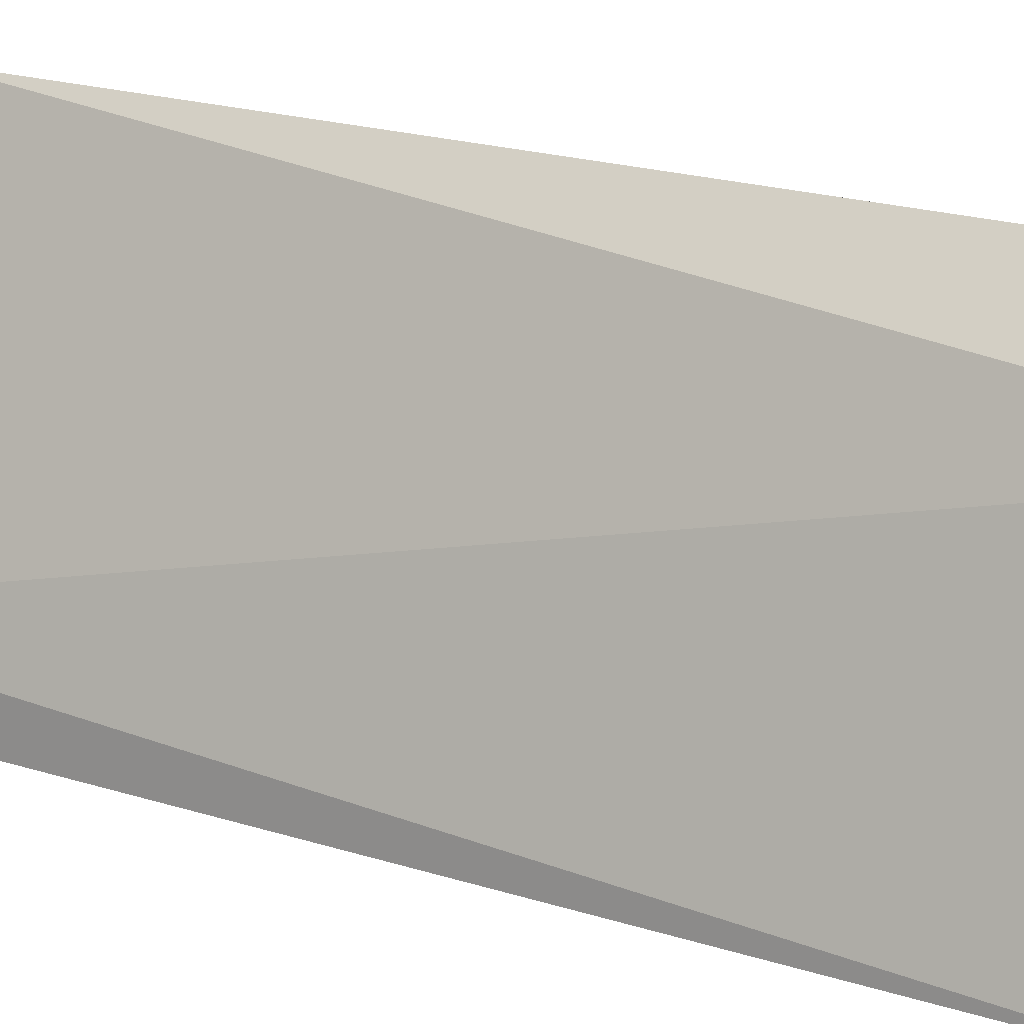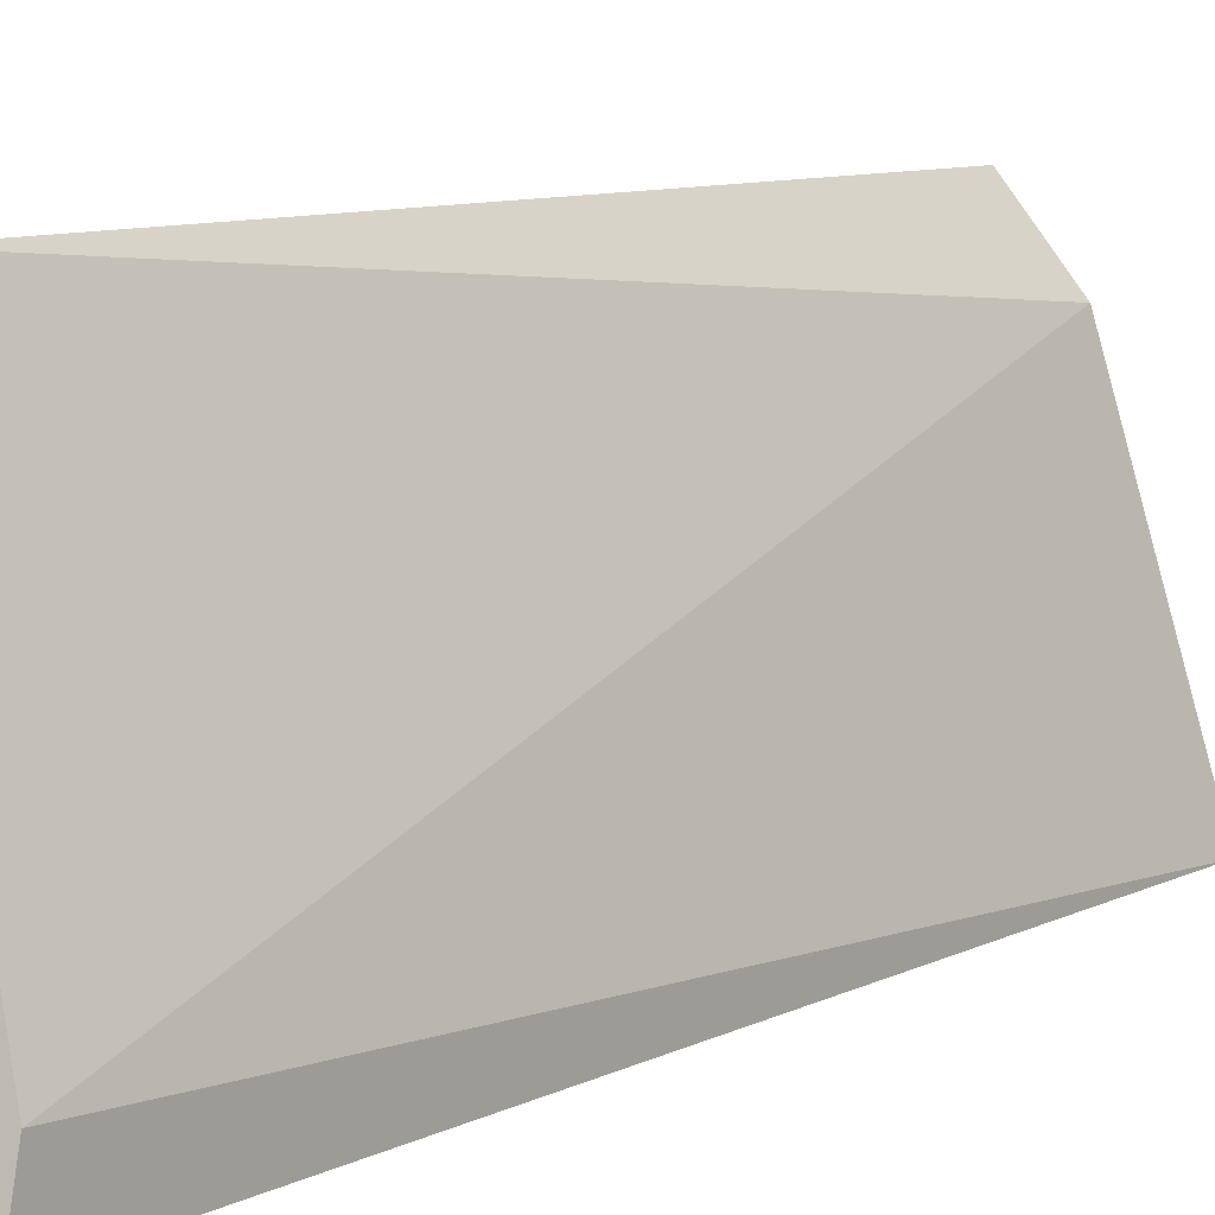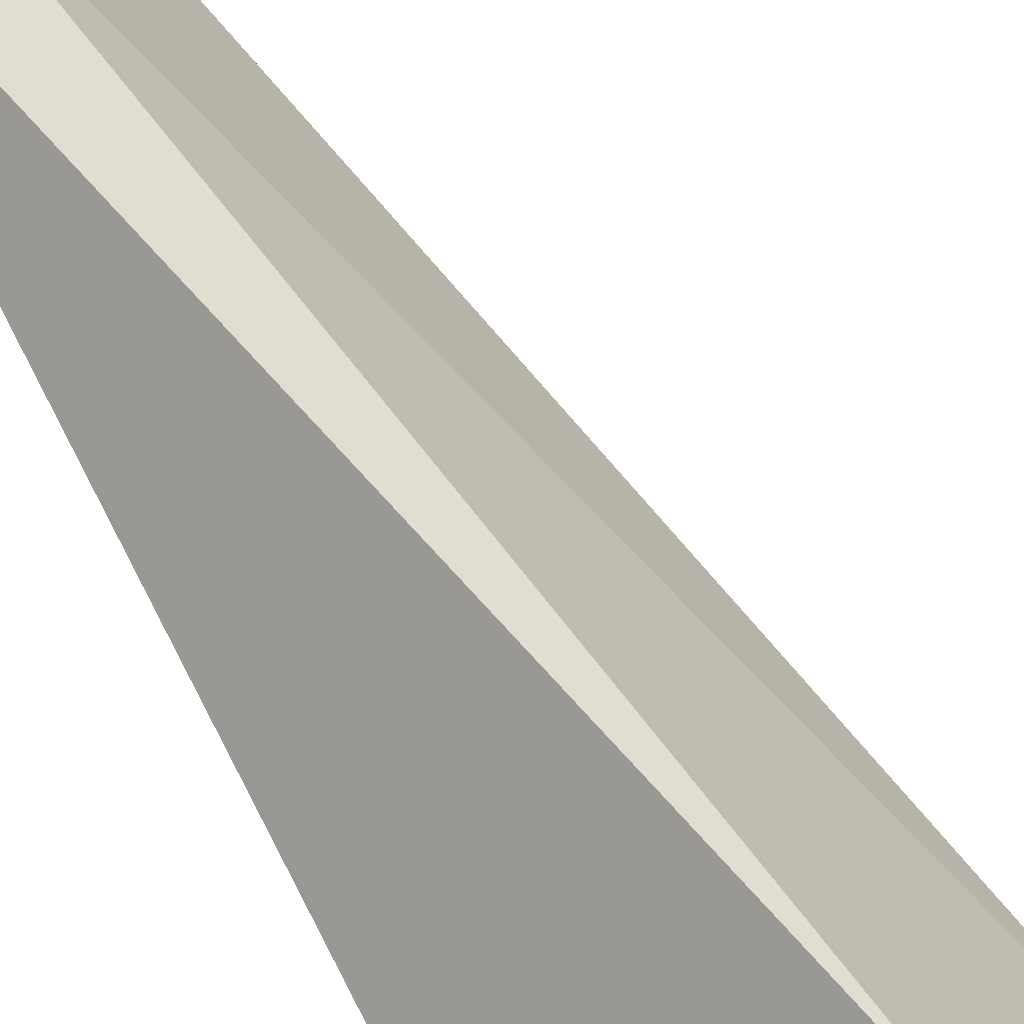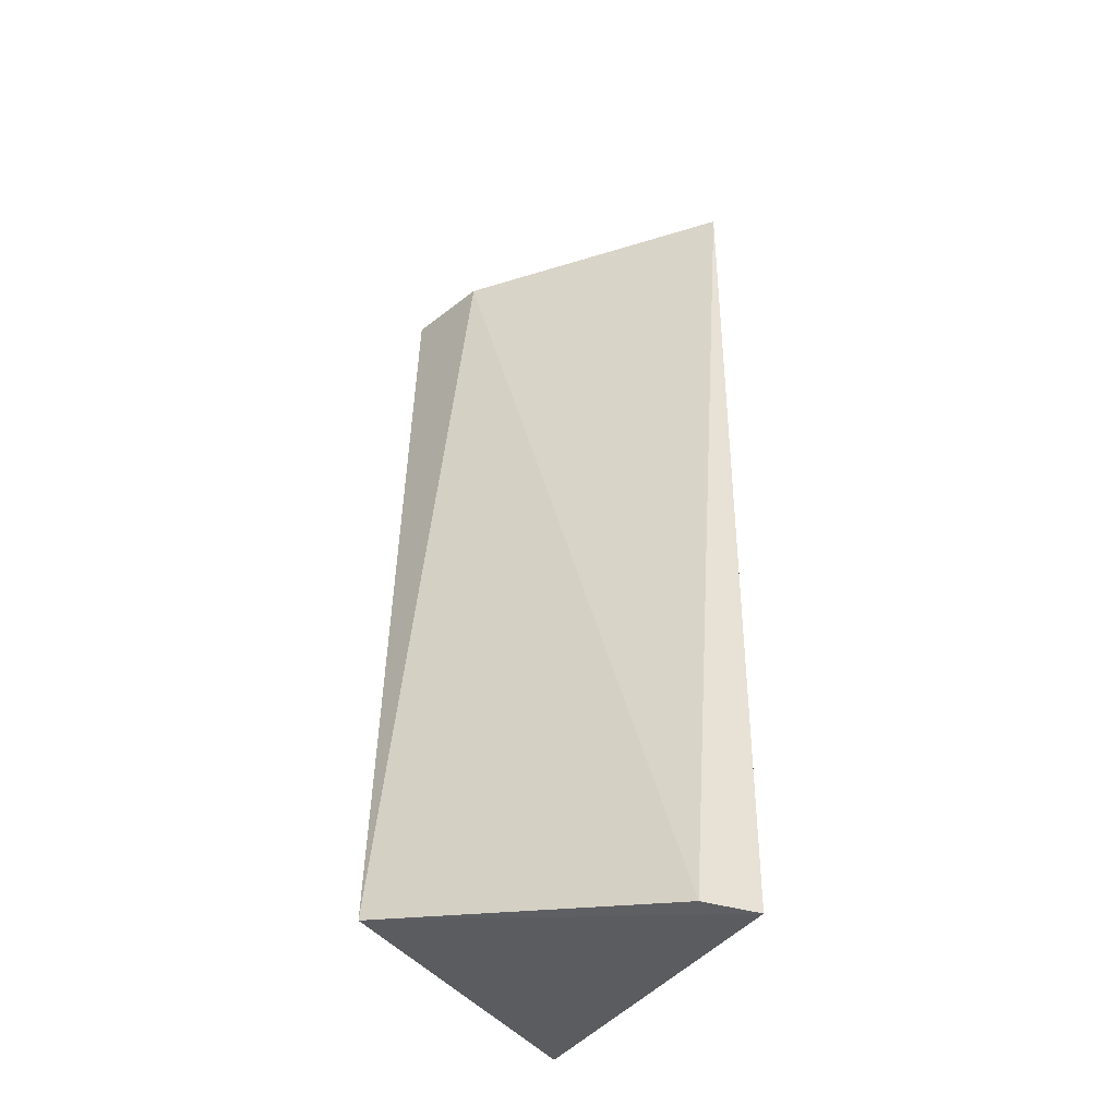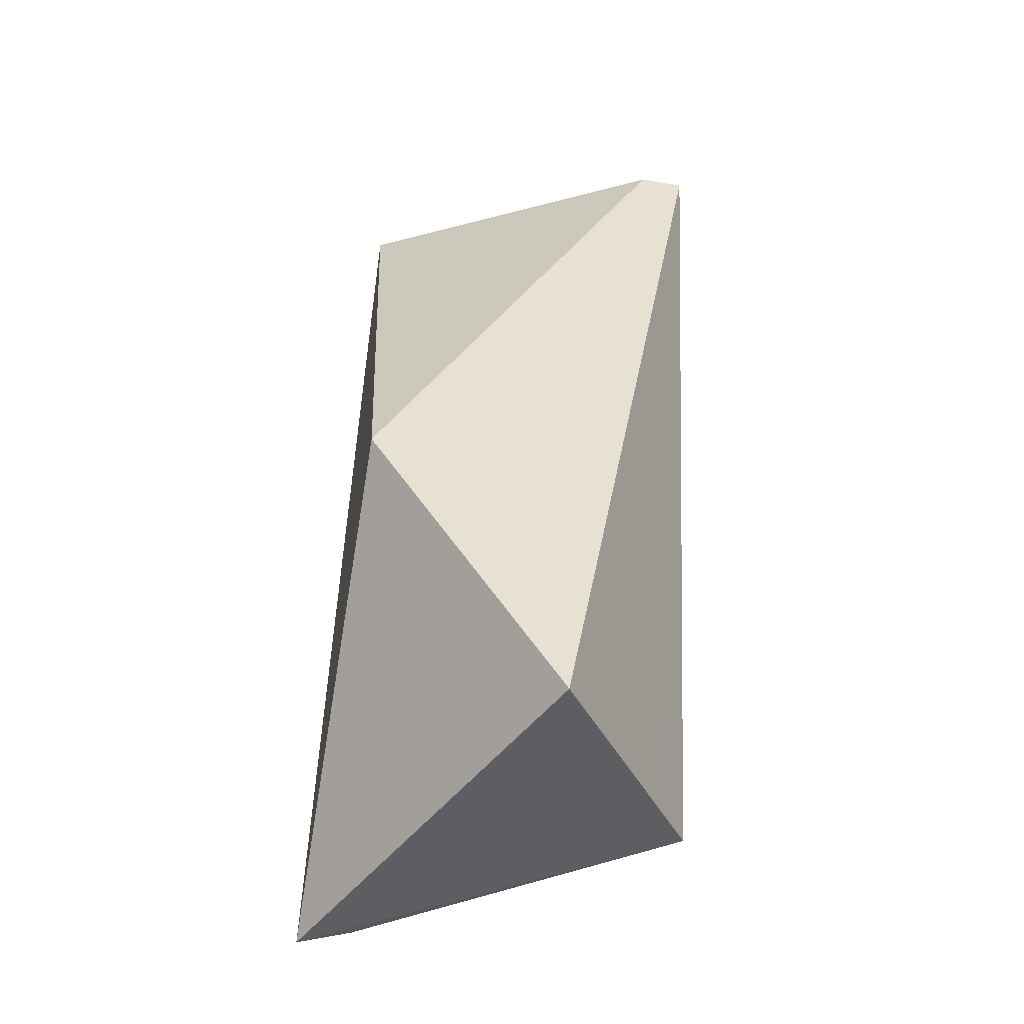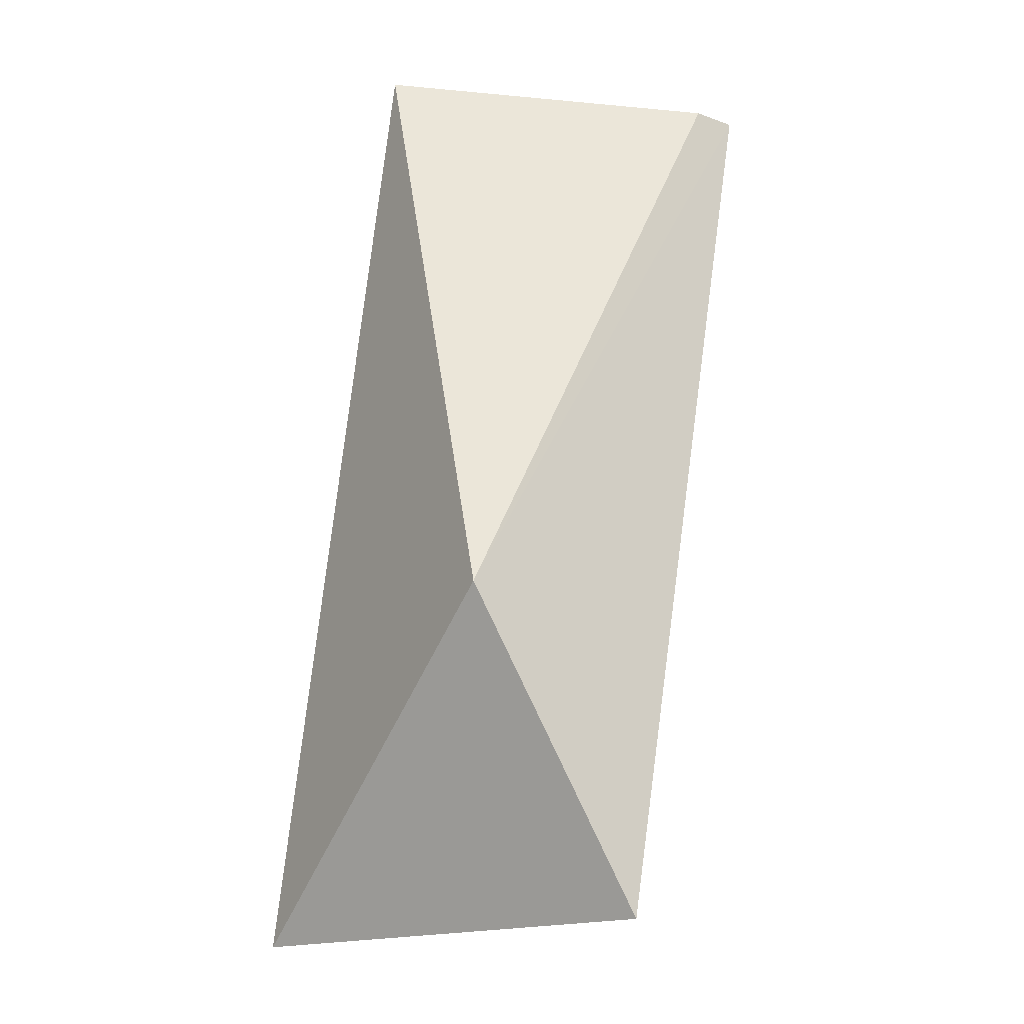
<metadata>
{"format":"obj","ext":"obj","renderer":"f3d","projection":"perspective","resolution":1024,"background":"white","views":[{"elev":21.9,"azim":-47.6,"up":"+Y"},{"elev":7.7,"azim":-132.9,"up":"+Y"},{"elev":79.5,"azim":152.4,"up":"+Y"},{"elev":-32.3,"azim":-86.9,"up":"+Z"},{"elev":-50.3,"azim":79.4,"up":"+Z"},{"elev":-18.2,"azim":55.7,"up":"+Z"}]}
</metadata>
<code>
v 0.5163 -0.2129 -0.1866
v 0.5859 -0.1476 -0.01703
v 0.5859 -0.1562 -0.01703
v 0.5561 -0.2128 -0.01455
v 0.5431 -0.1476 -0.1754
v 0.5865 -0.2124 -0.1288
v 0.5864 -0.1776 -0.1851
v 0.5174 -0.2033 -0.184
v 0.5731 -0.1605 -0.01703
f 5 8 9
f 3 2 4
f 2 7 5
f 2 3 6
f 7 2 6
f 3 4 6
f 6 4 1
f 4 8 1
f 5 7 1
f 8 5 1
f 7 6 1
f 8 4 9
f 4 2 9
f 2 5 9

</code>
